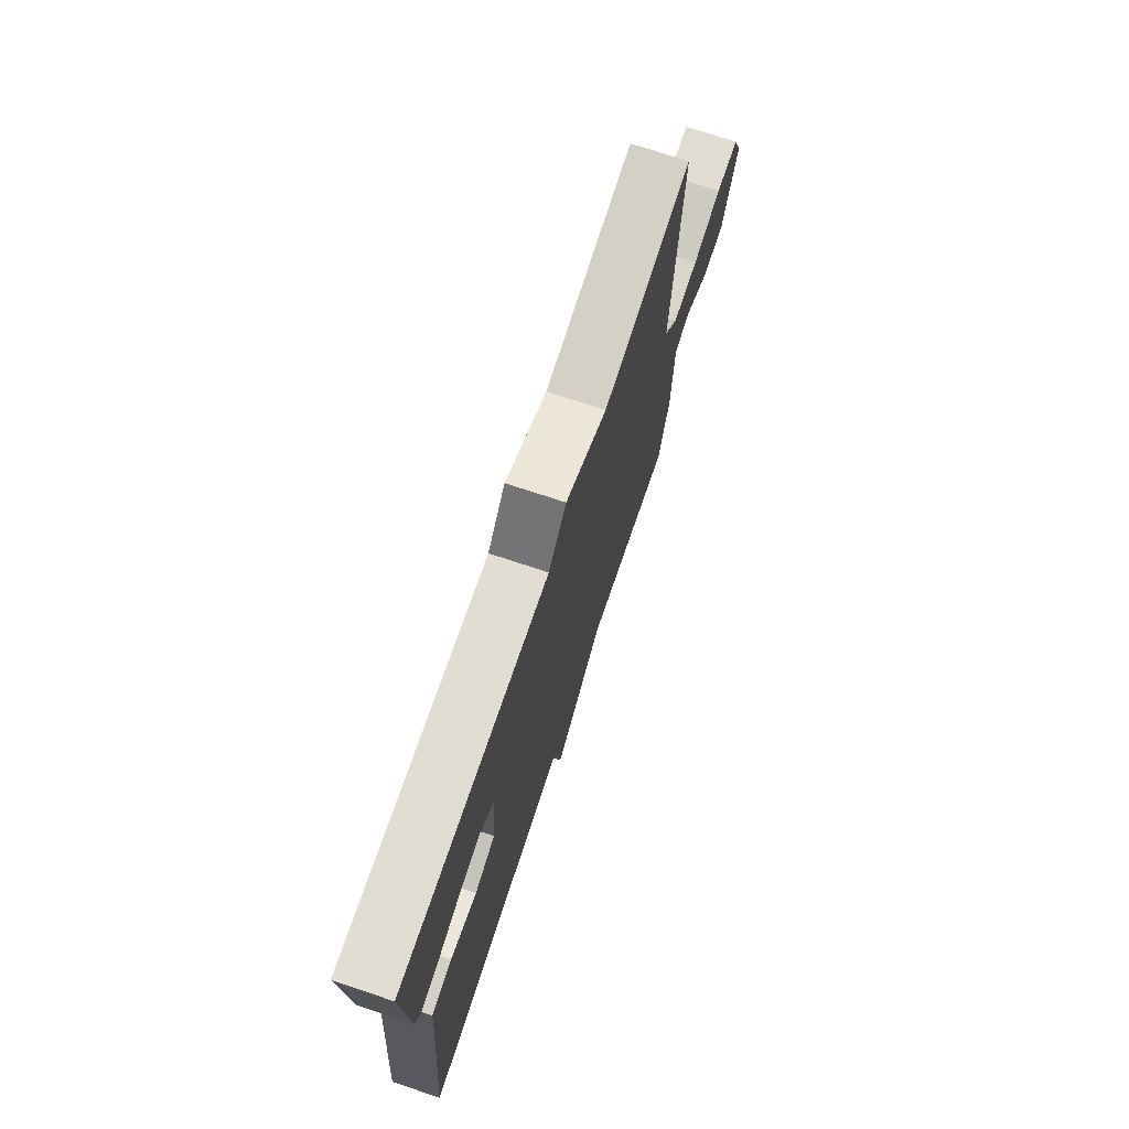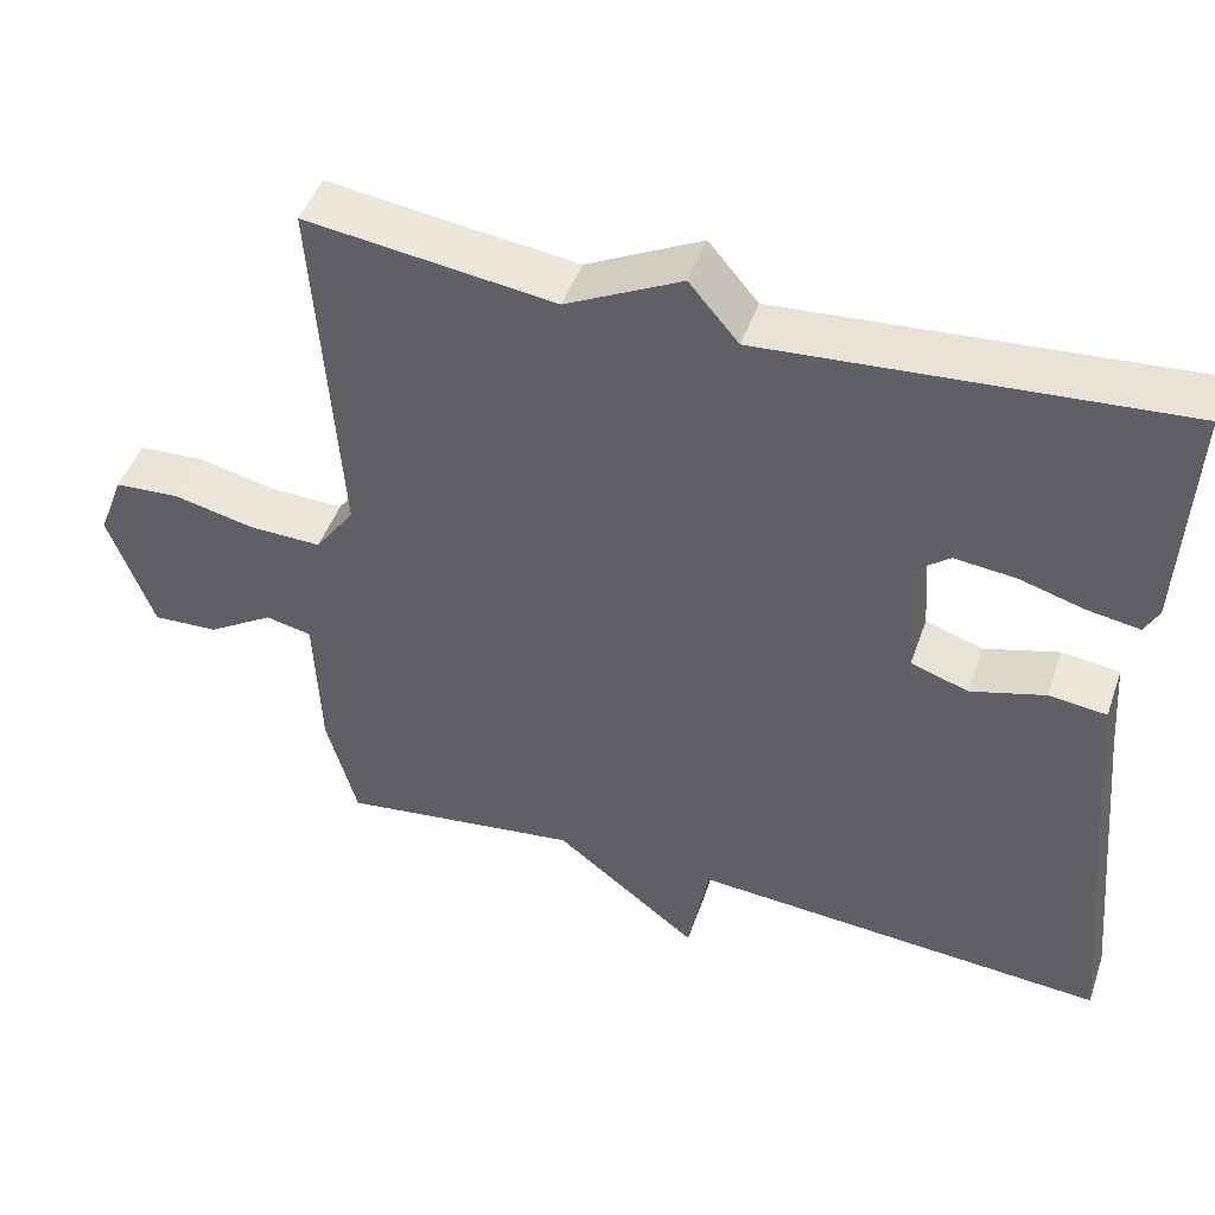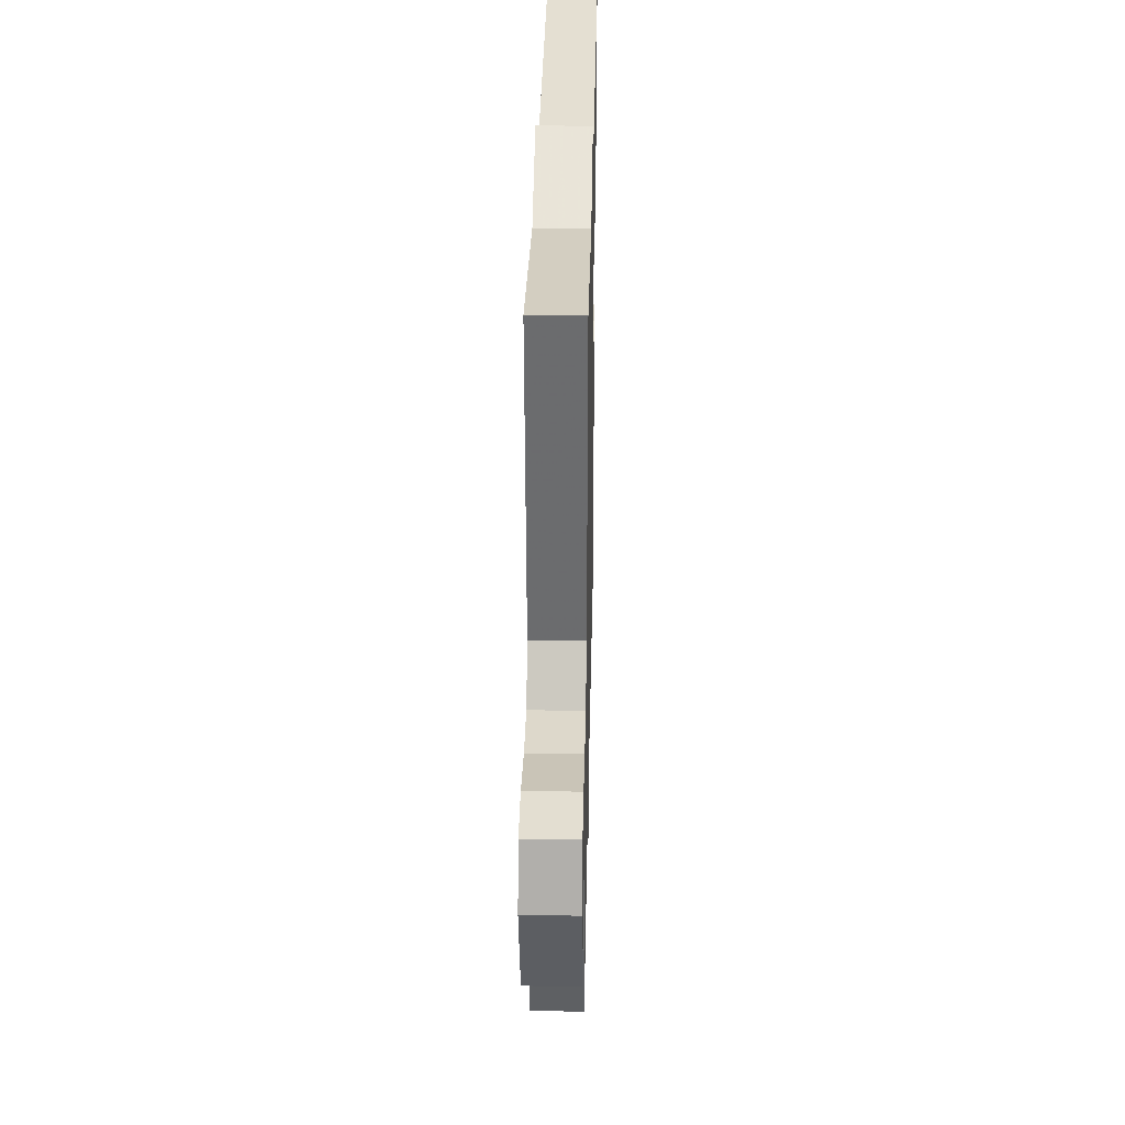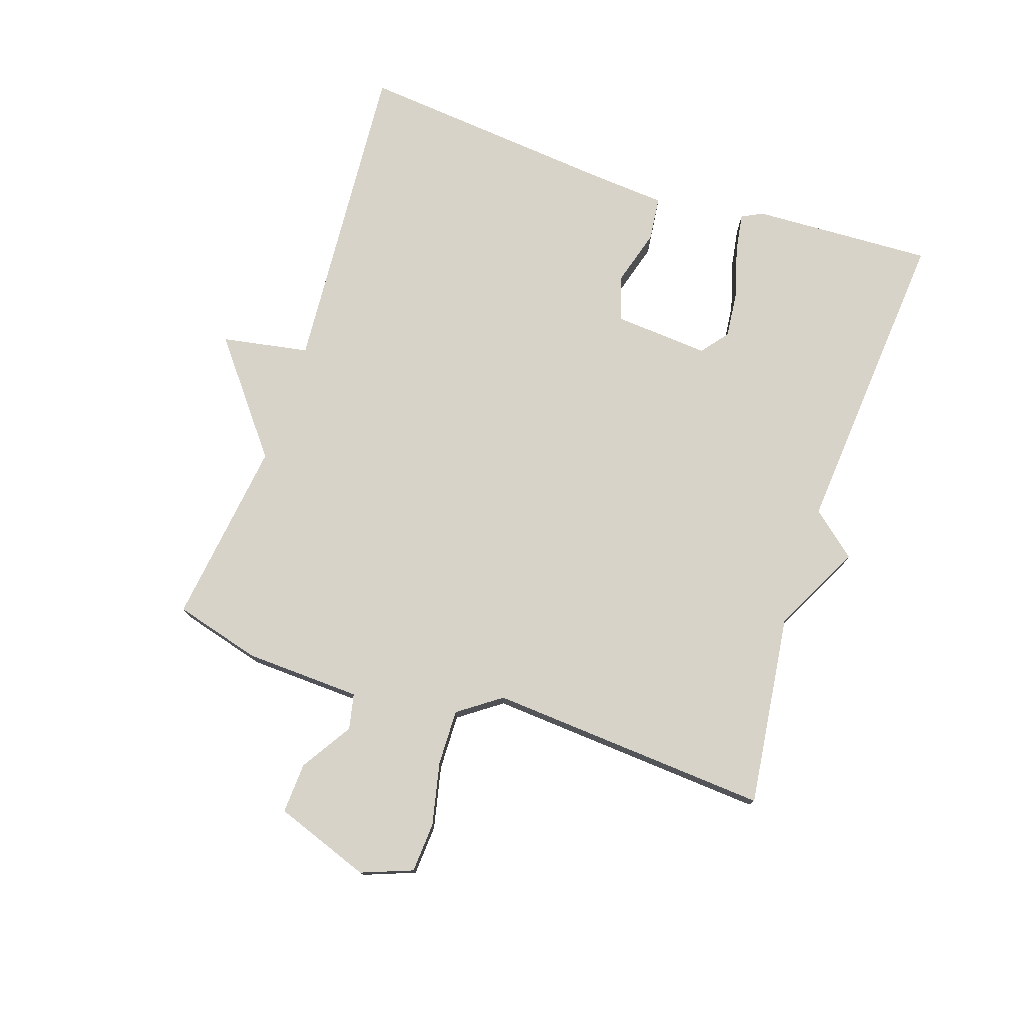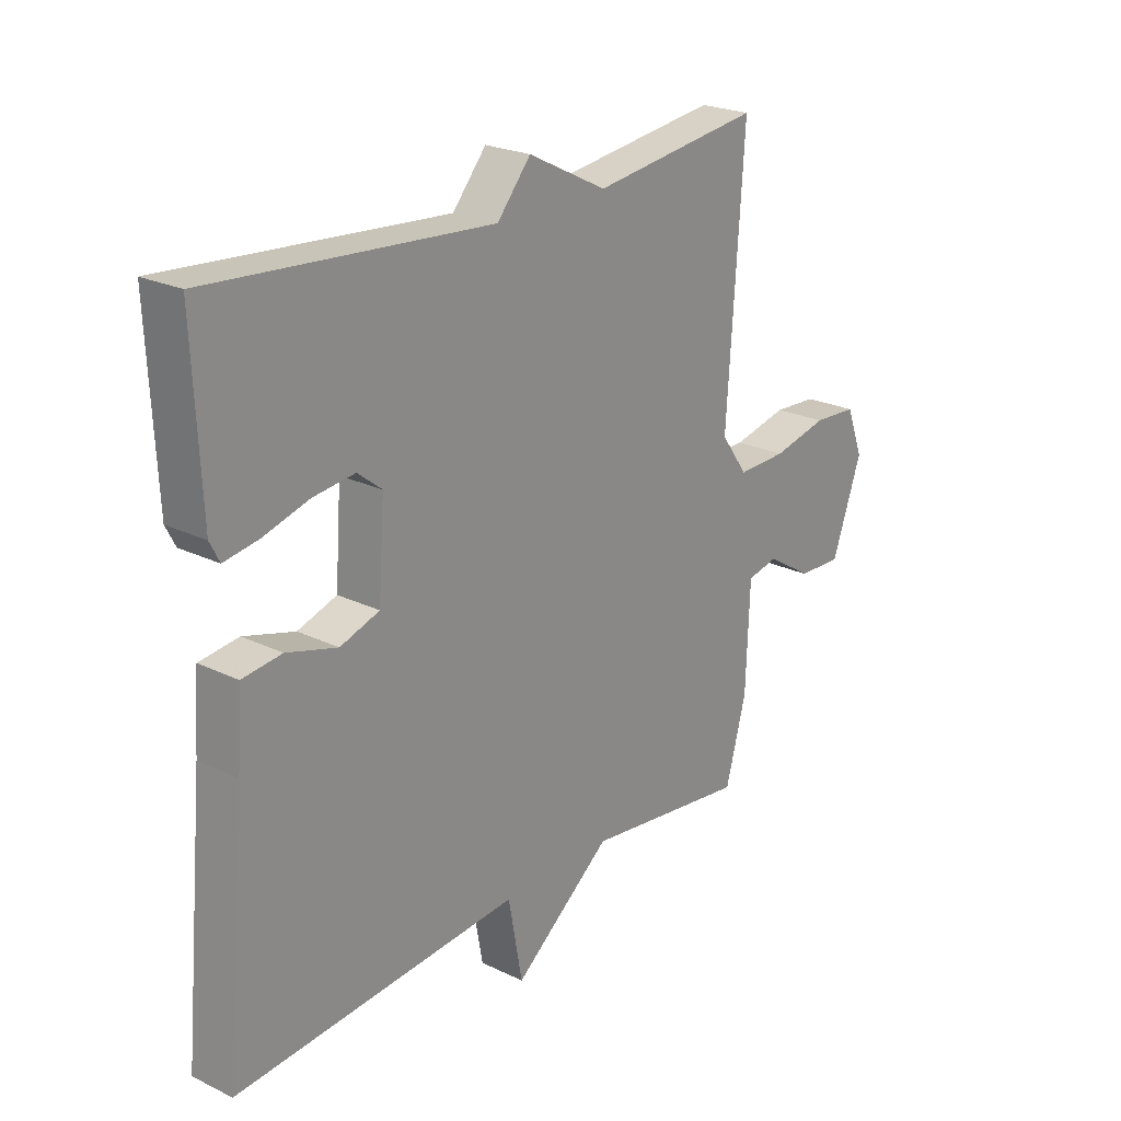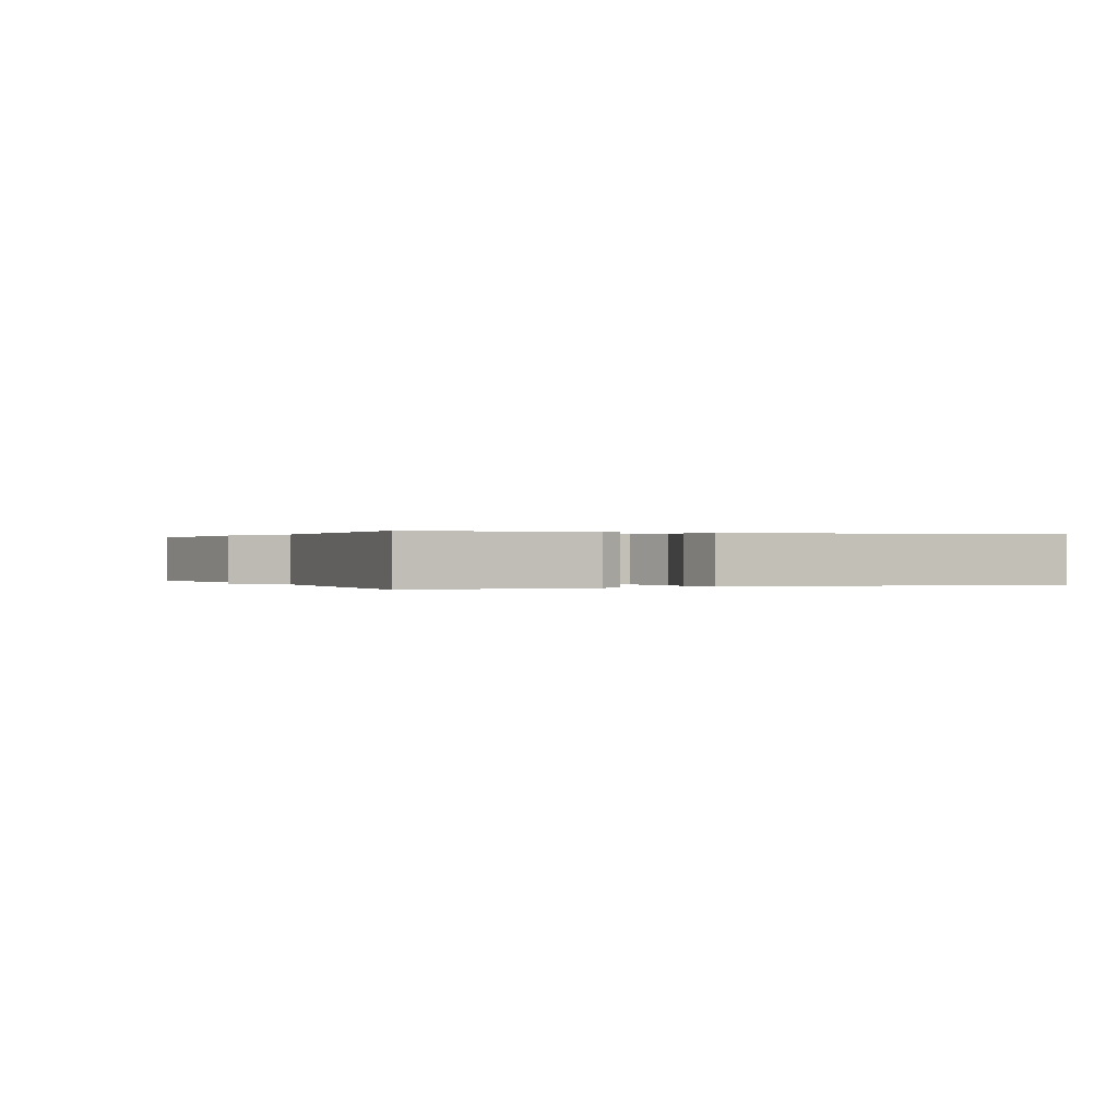
<metadata>
{"format":"obj","ext":"obj","renderer":"f3d","projection":"perspective","resolution":1024,"background":"white","views":[{"elev":72.8,"azim":108.4,"up":"+Z"},{"elev":46.8,"azim":18.8,"up":"+Z"},{"elev":32.5,"azim":-88.8,"up":"+Z"},{"elev":76.6,"azim":-71.4,"up":"+Y"},{"elev":23.3,"azim":129.3,"up":"+Z"},{"elev":0.1,"azim":64.4,"up":"+Y"}]}
</metadata>
<code>
v 0.5 0.07 -0.5
v -0.007 0.07 -0.462
v -0.032 0.07 -0.6
v -0.207 0.07 -0.462
v -0.5 0.07 -0.5
v -0.537 0.07 -0.364
v -0.544 0.07 -0.181
v -0.6 0.07 -0.169
v -0.681 0.07 -0.22
v -0.761 0.07 -0.224
v -0.815 0.07 -0.073
v -0.784 0.07 0.008
v -0.705 0.07 0.013
v -0.606 0.07 -0.009
v -0.518 0.07 -0.011
v -0.47 0.07 0.056
v -0.5 0.07 0.5
v -0.198 0.07 0.461
v -0.058 0.07 0.532
v 0.002 0.07 0.461
v 0.5 0.07 0.5
v 0.487 0.07 0.214
v 0.47 0.07 0.181
v 0.408 0.07 0.191
v 0.328 0.07 0.214
v 0.254 0.07 0.222
v 0.211 0.07 0.188
v 0.222 0.07 0.038
v 0.292 0.07 0.015
v 0.382 0.07 0.041
v 0.452 0.07 0.033
v 0.461 0.07 -0.088
v 0.5 0 -0.5
v -0.007 0 -0.462
v -0.032 0 -0.6
v -0.207 0 -0.462
v -0.5 0 -0.5
v -0.537 0 -0.364
v -0.544 0 -0.181
v -0.6 0 -0.169
v -0.681 0 -0.22
v -0.761 0 -0.224
v -0.815 0 -0.073
v -0.784 0 0.008
v -0.705 0 0.013
v -0.606 0 -0.009
v -0.518 0 -0.011
v -0.47 0 0.056
v -0.5 0 0.5
v -0.198 0 0.461
v -0.058 0 0.532
v 0.002 0 0.461
v 0.5 0 0.5
v 0.487 0 0.214
v 0.47 0 0.181
v 0.408 0 0.191
v 0.328 0 0.214
v 0.254 0 0.222
v 0.211 0 0.188
v 0.222 0 0.038
v 0.292 0 0.015
v 0.382 0 0.041
v 0.452 0 0.033
v 0.461 0 -0.088
f 29 30 31 32
f 32 1 2
f 29 32 2
f 28 29 2
f 27 28 2
f 23 24 25
f 22 23 25
f 21 22 25
f 20 21 25
f 20 25 26
f 18 19 20
f 18 20 26 27
f 18 27 2
f 17 18 2
f 16 17 2
f 12 13 14
f 11 12 14
f 10 11 14
f 9 10 14
f 8 9 14
f 7 8 14 15
f 7 15 16
f 6 7 16
f 5 6 16
f 4 5 16
f 2 3 4 16
f 64 63 62 61
f 34 33 64
f 34 64 61
f 34 61 60
f 34 60 59
f 57 56 55
f 57 55 54
f 57 54 53
f 57 53 52
f 58 57 52
f 52 51 50
f 59 58 52 50
f 34 59 50
f 34 50 49
f 34 49 48
f 46 45 44
f 46 44 43
f 46 43 42
f 46 42 41
f 46 41 40
f 47 46 40 39
f 48 47 39
f 48 39 38
f 48 38 37
f 48 37 36
f 48 36 35 34
f 1 33 34 2
f 2 34 35 3
f 3 35 36 4
f 4 36 37 5
f 5 37 38 6
f 6 38 39 7
f 7 39 40 8
f 8 40 41 9
f 9 41 42 10
f 10 42 43 11
f 11 43 44 12
f 12 44 45 13
f 13 45 46 14
f 14 46 47 15
f 15 47 48 16
f 16 48 49 17
f 17 49 50 18
f 18 50 51 19
f 19 51 52 20
f 20 52 53 21
f 21 53 54 22
f 22 54 55 23
f 23 55 56 24
f 24 56 57 25
f 25 57 58 26
f 26 58 59 27
f 27 59 60 28
f 28 60 61 29
f 29 61 62 30
f 30 62 63 31
f 31 63 64 32
f 32 64 33 1

</code>
